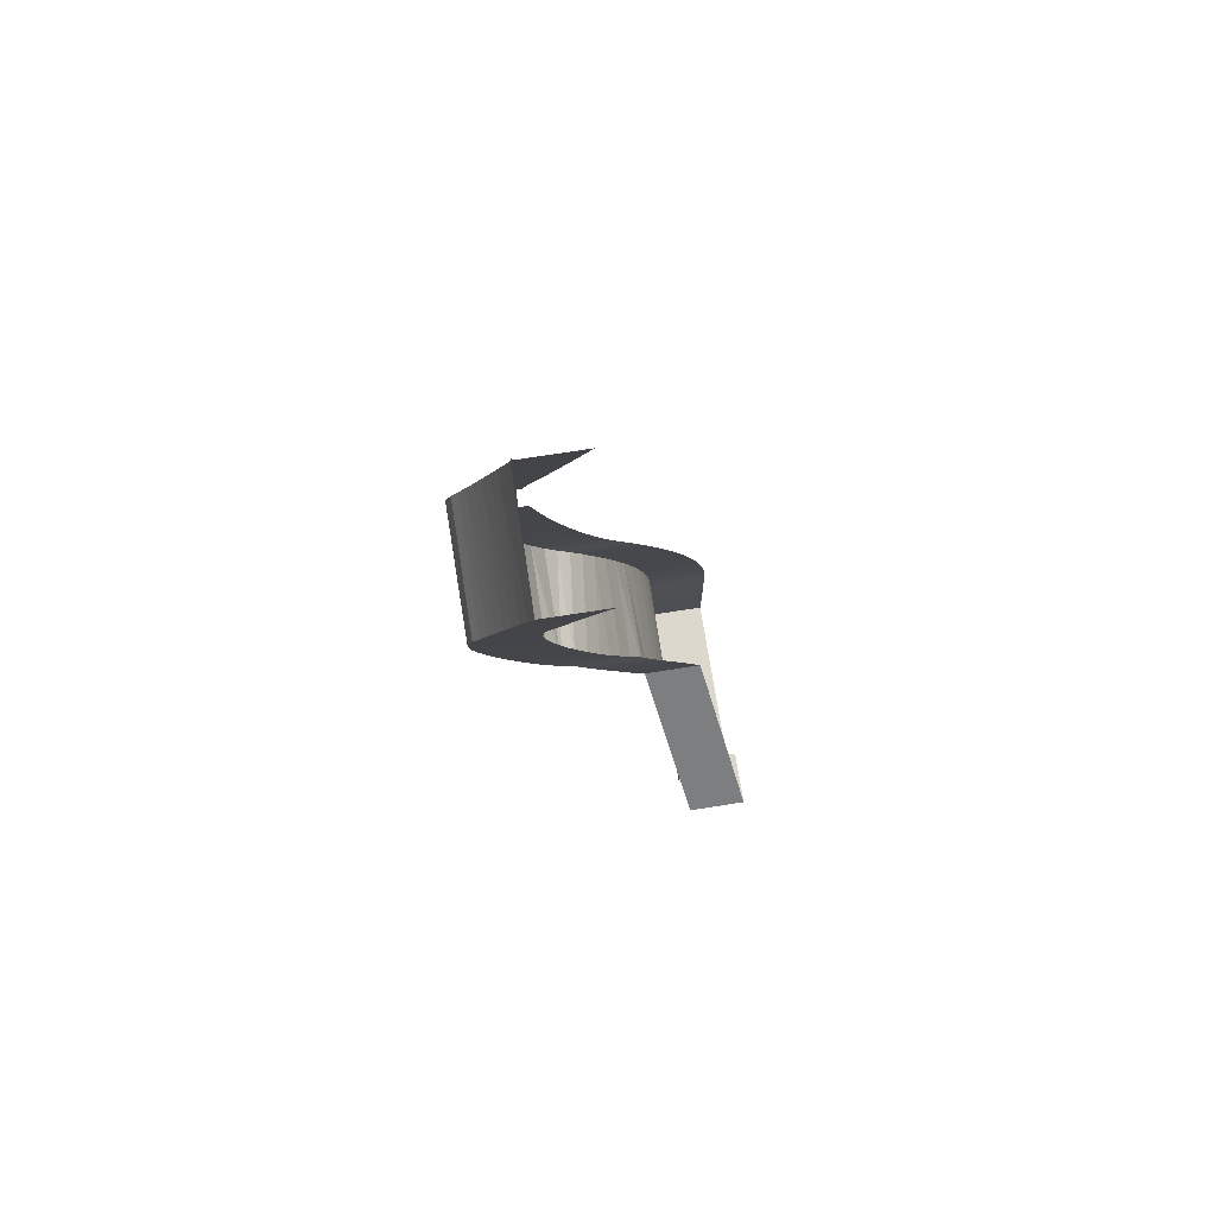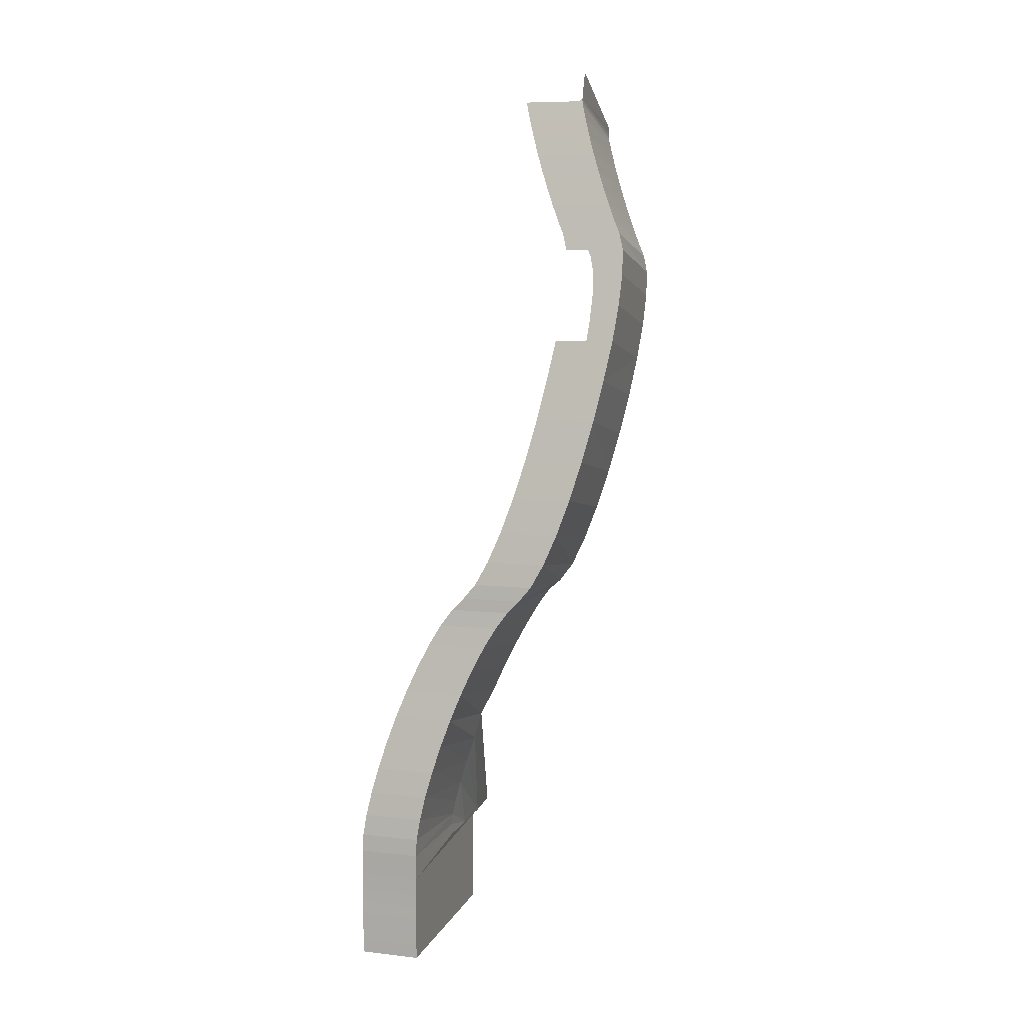
<metadata>
{"format":"obj","ext":"obj","renderer":"f3d","projection":"perspective","resolution":1024,"background":"white","views":[{"elev":72.6,"azim":81.1,"up":"+Y"},{"elev":8.4,"azim":-72.6,"up":"+Y"}]}
</metadata>
<code>
o Primitive007
v 1.05 5.93 -1.153
v 1.925 5.743 -1.158
v 1.077 6.06 -1.19
v 0.2116 0.4564 -2.649
v 0.2105 0.3208 -2.65
v 1.751 0.3821 -2.673
v 0.9553 5.487 -1.16
v 0.8951 5.201 -1.194
v 1.831 5.302 -1.165
v 1.315 2.382 -2.233
v 0.4646 2.722 -2.143
v 0.4329 2.536 -2.233
v 1.376 2.757 -2.049
v 0.4646 2.722 -2.143
v 1.348 2.576 -2.143
v 1.396 2.925 -1.954
v 0.4897 2.885 -2.049
v 1.376 2.757 -2.049
v 1.405 3.061 -1.858
v 0.5062 3.019 -1.954
v 1.396 2.925 -1.954
v 1.412 3.146 -1.762
v 0.5118 3.117 -1.858
v 1.405 3.061 -1.858
v 1.412 3.146 -1.762
v 0.5475 3.419 -1.664
v 0.521 3.234 -1.762
v 1.432 3.283 -1.664
v 0.5881 3.657 -1.568
v 0.5475 3.419 -1.664
v 1.75 0.2282 -2.673
v 1.751 0.3131 -2.673
v 0.2102 0.2311 -2.649
v 1.47 3.502 -1.568
v 0.6399 3.937 -1.476
v 0.5881 3.657 -1.568
v 1.519 3.771 -1.476
v 0.6996 4.245 -1.39
v 0.6399 3.937 -1.476
v 1.578 4.072 -1.39
v 0.7641 4.567 -1.314
v 0.6996 4.245 -1.39
v 1.641 4.39 -1.314
v 0.8303 4.89 -1.249
v 0.7641 4.567 -1.314
v 1.974 5.972 -1.237
v 1.077 6.06 -1.19
v 1.953 5.872 -1.19
v 1.998 6.086 -1.287
v 1.099 6.161 -1.237
v 1.974 5.972 -1.237
v 2.026 6.21 -1.338
v 1.124 6.277 -1.287
v 1.998 6.086 -1.287
v 1.108 1.082 -2.641
v 0.2102 0.9989 -2.649
v 1.105 0.9912 -2.649
v 2.056 6.343 -1.389
v 1.152 6.405 -1.338
v 2.026 6.21 -1.338
v 1.108 1.082 -2.641
v 0.2301 1.302 -2.618
v 0.2146 1.136 -2.641
v 1.107 0.9008 -2.649
v 1.105 0.9912 -2.649
v 0.2117 0.8895 -2.649
v 2.088 6.48 -1.44
v 1.183 6.542 -1.389
v 2.056 6.343 -1.389
v 1.12 1.204 -2.618
v 0.2545 1.489 -2.58
v 0.2301 1.302 -2.618
v 2.121 6.621 -1.488
v 1.216 6.685 -1.44
v 2.088 6.48 -1.44
v 1.141 1.366 -2.58
v 0.2856 1.693 -2.53
v 0.2545 1.489 -2.58
v 2.155 6.76 -1.532
v 1.251 6.832 -1.488
v 2.121 6.621 -1.488
v 1.169 1.552 -2.53
v 0.3212 1.906 -2.468
v 0.2856 1.693 -2.53
v 2.155 6.76 -2.003
v 2.19 6.894 -2.042
v 2.183 6.868 -1.564
v 1.203 1.755 -2.468
v 0.359 2.121 -2.397
v 0.3212 1.906 -2.468
v 1.317 7.096 -1.564
v 1.287 6.979 -1.532
v 2.183 6.868 -1.564
v 1.24 1.965 -2.421
v 0.397 2.333 -2.319
v 0.359 2.121 -2.397
v 1.278 2.176 -2.319
v 0.4329 2.536 -2.233
v 0.397 2.333 -2.319
v 0.8951 5.201 -1.194
v 0.8303 4.89 -1.249
v 1.771 5.018 -1.199
v 1.754 0.6632 -2.672
v 1.753 0.733 -2.672
v 0.2134 0.6642 -2.649
v 1.008 5.734 -1.146
v 0.9553 5.487 -1.16
v 1.883 5.548 -1.151
v 1.008 5.734 -1.146
v 1.883 5.548 -1.151
v 1.05 5.93 -1.153
v 1.105 0.9912 -2.649
v 1.107 0.9008 -2.649
v 1.46 0.9025 -2.649
v 1.348 2.576 -2.143
v 0.4646 2.722 -2.143
v 1.315 2.382 -2.233
v 0.4897 2.885 -2.049
v 0.4646 2.722 -2.143
v 1.376 2.757 -2.049
v 0.5062 3.019 -1.954
v 0.4897 2.885 -2.049
v 1.396 2.925 -1.954
v 0.5118 3.117 -1.858
v 0.5062 3.019 -1.954
v 1.405 3.061 -1.858
v 0.521 3.234 -1.762
v 0.5118 3.117 -1.858
v 1.412 3.146 -1.762
v 1.432 3.283 -1.664
v 0.5475 3.419 -1.664
v 1.412 3.146 -1.762
v 1.47 3.502 -1.568
v 0.5881 3.657 -1.568
v 1.432 3.283 -1.664
v 1.519 3.771 -1.476
v 0.6399 3.937 -1.476
v 1.47 3.502 -1.568
v 1.578 4.072 -1.39
v 0.6996 4.245 -1.39
v 1.519 3.771 -1.476
v 1.641 4.39 -1.314
v 0.7641 4.567 -1.314
v 1.578 4.072 -1.39
v 1.707 4.709 -1.249
v 0.8303 4.89 -1.249
v 1.641 4.39 -1.314
v 1.099 6.161 -1.237
v 1.077 6.06 -1.19
v 1.974 5.972 -1.237
v 1.124 6.277 -1.287
v 1.099 6.161 -1.237
v 1.998 6.086 -1.287
v 1.152 6.405 -1.338
v 1.124 6.277 -1.287
v 2.026 6.21 -1.338
v 0.2146 1.136 -2.641
v 0.2102 0.9989 -2.649
v 1.108 1.082 -2.641
v 1.183 6.542 -1.389
v 1.152 6.405 -1.338
v 2.056 6.343 -1.389
v 1.12 1.204 -2.618
v 0.2301 1.302 -2.618
v 1.108 1.082 -2.641
v 1.216 6.685 -1.44
v 1.183 6.542 -1.389
v 2.088 6.48 -1.44
v 1.141 1.366 -2.58
v 0.2545 1.489 -2.58
v 1.12 1.204 -2.618
v 1.251 6.832 -1.488
v 1.216 6.685 -1.44
v 2.121 6.621 -1.488
v 1.169 1.552 -2.53
v 0.2856 1.693 -2.53
v 1.141 1.366 -2.58
v 1.287 6.979 -1.532
v 1.251 6.832 -1.488
v 2.155 6.76 -1.532
v 1.203 1.755 -2.468
v 0.3212 1.906 -2.468
v 1.169 1.552 -2.53
v 1.24 1.965 -2.421
v 0.359 2.121 -2.397
v 1.203 1.755 -2.468
v 1.278 2.176 -2.319
v 0.397 2.333 -2.319
v 1.24 1.965 -2.421
v 1.315 2.382 -2.233
v 0.4329 2.536 -2.233
v 1.278 2.176 -2.319
v 1.753 0.5457 -2.673
v 1.754 0.6632 -2.672
v 0.2128 0.5603 -2.649
v 0.2127 0.7999 -3.119
v 0.2132 0.7261 -3.119
v 0.2127 0.7999 -2.649
v 0.6399 3.937 -1.476
v 0.6399 3.937 -1.946
v 0.5881 3.657 -1.568
v 0.8303 4.89 -1.249
v 0.8303 4.89 -1.72
v 0.7641 4.567 -1.314
v 0.5475 3.419 -1.664
v 0.5475 3.419 -2.134
v 0.521 3.234 -1.762
v 1.883 5.548 -1.151
v 1.883 5.548 -1.621
v 1.925 5.743 -1.158
v 0.397 2.333 -2.319
v 0.397 2.333 -2.789
v 0.359 2.121 -2.397
v 0.6996 4.245 -1.39
v 0.6996 4.245 -1.861
v 0.6399 3.937 -1.476
v 0.3212 1.906 -2.468
v 0.3212 1.906 -2.939
v 0.2856 1.693 -2.53
v 0.2102 0.9989 -3.12
v 0.2117 0.8895 -3.119
v 0.2102 0.9989 -2.649
v 0.2132 0.6103 -2.649
v 0.2132 0.6103 -3.12
v 0.2128 0.5603 -2.649
v 1.771 5.018 -1.669
v 1.831 5.302 -1.636
v 1.771 5.018 -1.199
v 0.211 0.3945 -3.12
v 0.2105 0.3208 -3.12
v 0.211 0.3945 -2.65
v 1.124 6.277 -1.757
v 1.099 6.161 -1.707
v 1.124 6.277 -1.287
v 1.216 6.685 -1.91
v 1.183 6.542 -1.86
v 1.216 6.685 -1.44
v 0.4646 2.722 -2.143
v 0.4646 2.722 -2.614
v 0.4329 2.536 -2.233
v 0.8951 5.201 -1.194
v 0.8951 5.201 -1.665
v 0.8303 4.89 -1.249
v 1.396 2.925 -2.425
v 1.405 3.061 -2.329
v 1.396 2.925 -1.954
v 1.099 6.161 -1.707
v 1.077 6.06 -1.661
v 1.099 6.161 -1.237
v 1.324 7.123 -2.042
v 1.287 6.979 -2.003
v 1.317 7.096 -1.564
v 1.974 5.972 -1.237
v 1.974 5.972 -1.707
v 1.998 6.086 -1.287
v 1.641 4.39 -1.784
v 1.707 4.709 -1.72
v 1.641 4.39 -1.314
v 1.278 2.176 -2.789
v 1.315 2.382 -2.704
v 1.278 2.176 -2.319
v 0.2102 0.1217 -2.649
v 0.2102 0.1217 -3.12
v 1.75 0.1211 -2.673
v 2.088 6.48 -1.44
v 2.088 6.48 -1.91
v 2.121 6.621 -1.488
v 1.077 6.06 -1.661
v 1.05 5.93 -1.624
v 1.077 6.06 -1.19
v 1.519 3.771 -1.946
v 1.578 4.072 -1.861
v 1.519 3.771 -1.476
v 0.359 2.121 -2.397
v 0.359 2.121 -2.868
v 0.3212 1.906 -2.468
v 0.2105 0.3208 -3.12
v 0.2102 0.2311 -3.12
v 0.2105 0.3208 -2.65
v 0.2128 0.5603 -2.649
v 0.2128 0.5603 -3.12
v 0.2116 0.4564 -2.649
v 0.521 3.234 -1.762
v 0.521 3.234 -2.232
v 0.5118 3.117 -1.858
v 1.578 4.072 -1.861
v 1.641 4.39 -1.784
v 1.578 4.072 -1.39
v 0.5881 3.657 -1.568
v 0.5881 3.657 -2.038
v 0.5475 3.419 -1.664
v 1.376 2.757 -2.52
v 1.396 2.925 -2.425
v 1.376 2.757 -2.049
v 2.026 6.21 -1.338
v 2.026 6.21 -1.808
v 2.056 6.343 -1.389
v 1.412 3.146 -2.232
v 1.432 3.283 -2.134
v 1.412 3.146 -1.762
v 1.315 2.382 -2.704
v 1.348 2.576 -2.614
v 1.315 2.382 -2.233
v 0.4897 2.885 -2.049
v 0.4897 2.885 -2.52
v 0.4646 2.722 -2.143
v 0.2134 0.6642 -2.649
v 0.2134 0.6642 -3.119
v 0.2132 0.6103 -2.649
v 1.24 1.965 -2.868
v 1.278 2.176 -2.789
v 1.24 1.965 -2.421
v 0.2301 1.302 -2.618
v 0.2301 1.302 -3.088
v 0.2146 1.136 -2.641
v 0.5118 3.117 -1.858
v 0.5118 3.117 -2.329
v 0.5062 3.019 -1.954
v 1.925 5.743 -1.629
v 1.953 5.872 -1.19
v 1.287 6.979 -2.003
v 1.251 6.832 -1.959
v 1.287 6.979 -1.532
v 1.405 3.061 -2.329
v 1.412 3.146 -2.232
v 1.405 3.061 -1.858
v 0.2146 1.136 -2.641
v 0.2146 1.136 -3.112
v 0.2102 0.9989 -2.649
v 1.707 4.709 -1.72
v 1.771 5.018 -1.669
v 1.707 4.709 -1.249
v 1.831 5.302 -1.636
v 1.883 5.548 -1.621
v 1.831 5.302 -1.165
v 0.2856 1.693 -2.53
v 0.2856 1.693 -3
v 0.2545 1.489 -2.58
v 2.056 6.343 -1.389
v 2.056 6.343 -1.86
v 2.088 6.48 -1.44
v 1.432 3.283 -2.134
v 1.47 3.502 -2.038
v 1.432 3.283 -1.664
v 1.348 2.576 -2.614
v 1.376 2.757 -2.52
v 1.348 2.576 -2.143
v 0.7641 4.567 -1.314
v 0.7641 4.567 -1.784
v 0.6996 4.245 -1.39
v 0.2132 0.7261 -2.649
v 0.2132 0.7261 -3.119
v 0.2134 0.6642 -2.649
v 1.183 6.542 -1.86
v 1.152 6.405 -1.808
v 1.183 6.542 -1.389
v 1.47 3.502 -2.038
v 1.519 3.771 -1.946
v 1.47 3.502 -1.568
v 1.998 6.086 -1.287
v 1.998 6.086 -1.757
v 2.026 6.21 -1.338
v 0.2102 0.2311 -3.12
v 0.2102 0.1217 -3.12
v 0.2102 0.2311 -2.649
v 0.5062 3.019 -1.954
v 0.5062 3.019 -2.425
v 0.4897 2.885 -2.049
v 0.4329 2.536 -2.233
v 0.4329 2.536 -2.704
v 0.397 2.333 -2.319
v 0.2545 1.489 -2.58
v 0.2545 1.489 -3.05
v 0.2301 1.302 -2.618
v 0.2117 0.8895 -3.119
v 0.2127 0.7999 -3.119
v 0.2117 0.8895 -2.649
v 1.152 6.405 -1.808
v 1.124 6.277 -1.757
v 1.152 6.405 -1.338
v 1.953 5.872 -1.19
v 1.953 5.872 -1.661
v 1.974 5.972 -1.237
v 2.121 6.621 -1.488
v 2.121 6.621 -1.959
v 2.155 6.76 -1.532
v 1.251 6.832 -1.959
v 1.216 6.685 -1.91
v 1.251 6.832 -1.488
v 0.2116 0.4564 -2.649
v 0.2116 0.4564 -3.12
v 0.211 0.3945 -2.65
v 2.19 6.894 -1.601
v 2.187 6.885 -1.568
v 2.183 6.868 -1.564
v 2.19 6.894 -1.601
v 2.192 6.905 -1.57
v 2.187 6.885 -1.568
v 2.19 6.894 -1.601
v 2.196 6.922 -1.57
v 2.192 6.905 -1.57
v 1.324 7.123 -1.601
v 1.328 7.133 -1.571
v 1.333 7.151 -1.572
v 1.324 7.123 -1.601
v 1.322 7.113 -1.568
v 1.328 7.133 -1.571
v 1.324 7.123 -1.601
v 1.317 7.096 -1.564
v 1.322 7.113 -1.568
v 2.183 6.868 -1.564
v 2.187 6.885 -1.568
v 1.317 7.096 -1.564
v 2.192 6.905 -1.57
v 1.328 7.133 -1.571
v 2.187 6.885 -1.568
v 2.196 6.922 -1.57
v 1.333 7.151 -1.572
v 2.192 6.905 -1.57
v 1.399 7.36 -1.571
v 1.333 7.151 -1.572
v 2.205 6.96 -1.568
v 0.2127 0.7999 -2.649
v 1.752 0.9077 -2.672
v 2.166 0.906 -2.672
v 2.166 0.906 -3.119
v 1.24 1.965 -2.868
v 2.166 0.906 -2.672
v 1.752 0.9077 -2.672
v 1.752 0.9077 -3.119
v 2.166 0.906 -2.672
v 1.46 0.9025 -2.649
v 1.108 1.082 -2.641
v 1.105 0.9912 -2.649
v 1.203 1.755 -2.468
v 1.813 0.9042 -2.649
v 2.166 0.906 -2.672
v 1.46 0.9025 -2.649
v 1.12 1.204 -2.618
v 1.108 1.082 -2.641
v 1.203 1.755 -2.468
v 1.169 1.552 -2.53
v 1.813 0.9042 -2.649
v 1.141 1.366 -2.58
v 1.12 1.204 -2.618
v 1.46 0.9025 -2.649
v 1.141 1.366 -2.58
v 1.46 0.9025 -2.649
v 1.813 0.9042 -2.649
v 1.169 1.552 -2.53
v 1.141 1.366 -2.58
v 1.813 0.9042 -2.649
v 1.203 1.755 -2.468
v 2.166 0.906 -2.672
v 1.24 1.965 -2.421
v 1.925 5.743 -1.158
v 1.953 5.872 -1.19
v 1.077 6.06 -1.19
v 0.2105 0.3208 -2.65
v 1.751 0.3131 -2.673
v 1.751 0.3821 -2.673
v 0.2116 0.4564 -2.649
v 0.211 0.3945 -2.65
v 0.2105 0.3208 -2.65
v 1.751 0.3821 -2.673
v 1.752 0.4404 -2.673
v 0.2116 0.4564 -2.649
v 0.8951 5.201 -1.194
v 1.771 5.018 -1.199
v 1.831 5.302 -1.165
v 0.2102 0.2311 -2.649
v 0.2102 0.1217 -2.649
v 1.75 0.1211 -2.673
v 1.751 0.3131 -2.673
v 0.2105 0.3208 -2.65
v 0.2102 0.2311 -2.649
v 0.2102 0.2311 -2.649
v 1.75 0.1211 -2.673
v 1.75 0.2282 -2.673
v 1.105 0.9912 -2.649
v 0.2102 0.9989 -2.649
v 0.2117 0.8895 -2.649
v 2.155 6.76 -1.532
v 2.19 6.894 -1.601
v 1.287 6.979 -1.532
v 2.155 6.76 -1.532
v 2.183 6.868 -1.564
v 0.8303 4.89 -1.249
v 1.707 4.709 -1.249
v 1.771 5.018 -1.199
v 1.753 0.733 -2.672
v 0.2132 0.7261 -2.649
v 0.2134 0.6642 -2.649
v 0.9553 5.487 -1.16
v 1.831 5.302 -1.165
v 1.883 5.548 -1.151
v 1.883 5.548 -1.151
v 1.925 5.743 -1.158
v 1.05 5.93 -1.153
v 1.754 0.6632 -2.672
v 0.2134 0.6642 -2.649
v 0.2132 0.6103 -2.649
v 1.753 0.5457 -2.673
v 1.753 0.6015 -2.672
v 1.754 0.6632 -2.672
v 0.2116 0.4564 -2.649
v 1.752 0.4404 -2.673
v 1.753 0.5457 -2.673
v 1.754 0.6632 -2.672
v 0.2132 0.6103 -2.649
v 0.2128 0.5603 -2.649
v 0.2128 0.5603 -2.649
v 0.2116 0.4564 -2.649
v 1.753 0.5457 -2.673
v 0.2132 0.7261 -2.649
v 0.5881 3.657 -2.038
v 0.7641 4.567 -1.784
v 0.521 3.234 -2.232
v 0.359 2.121 -2.868
v 0.6399 3.937 -1.946
v 0.2856 1.693 -3
v 0.2117 0.8895 -2.649
v 0.2128 0.5603 -3.12
v 1.831 5.302 -1.165
v 0.2105 0.3208 -2.65
v 1.099 6.161 -1.237
v 1.183 6.542 -1.389
v 0.4329 2.536 -2.704
v 0.8303 4.89 -1.72
v 1.405 3.061 -1.858
v 1.077 6.06 -1.19
v 1.324 7.123 -1.601
v 1.287 6.979 -1.532
v 1.998 6.086 -1.757
v 1.707 4.709 -1.249
v 1.315 2.382 -2.233
v 1.75 0.1211 -3.12
v 2.121 6.621 -1.959
v 1.05 5.93 -1.153
v 1.578 4.072 -1.39
v 0.3212 1.906 -2.939
v 0.2102 0.2311 -2.649
v 0.2116 0.4564 -3.12
v 0.5118 3.117 -2.329
v 1.641 4.39 -1.314
v 0.5475 3.419 -2.134
v 1.396 2.925 -1.954
v 2.056 6.343 -1.86
v 1.432 3.283 -1.664
v 1.348 2.576 -2.143
v 0.4646 2.722 -2.614
v 0.2132 0.6103 -3.12
v 1.278 2.176 -2.319
v 0.2146 1.136 -3.112
v 0.5062 3.019 -2.425
v 1.953 5.872 -1.661
v 1.251 6.832 -1.959
v 1.251 6.832 -1.488
v 1.287 6.979 -1.532
v 1.412 3.146 -1.762
v 0.2102 0.9989 -3.12
v 1.771 5.018 -1.199
v 1.883 5.548 -1.151
v 0.2545 1.489 -3.05
v 2.088 6.48 -1.91
v 1.47 3.502 -1.568
v 1.376 2.757 -2.52
v 1.376 2.757 -2.049
v 1.348 2.576 -2.143
v 0.6996 4.245 -1.861
v 0.2134 0.6642 -3.119
v 1.152 6.405 -1.338
v 1.519 3.771 -1.476
v 2.026 6.21 -1.808
v 0.2102 0.1217 -2.649
v 0.4897 2.885 -2.52
v 0.397 2.333 -2.789
v 0.2301 1.302 -3.088
v 0.2127 0.7999 -2.649
v 1.124 6.277 -1.287
v 1.974 5.972 -1.707
v 2.155 6.76 -2.003
v 1.216 6.685 -1.44
v 0.211 0.3945 -3.12
v 2.187 6.885 -1.568
v 1.322 7.113 -1.568
v 1.317 7.096 -1.564
v 1.328 7.133 -1.571
v 1.322 7.113 -1.568
v 2.187 6.885 -1.568
v 1.333 7.151 -1.572
v 1.328 7.133 -1.571
v 2.192 6.905 -1.57
v 1.333 7.151 -1.572
v 2.196 6.922 -1.57
v 2.205 6.96 -1.568
v 1.813 0.9042 -2.649
v 1.46 0.9025 -2.649
v 1.107 0.9008 -2.649
v 2.166 0.906 -2.672
v 1.813 0.9042 -2.649
v 1.107 0.9008 -2.649
v 1.107 0.9008 -2.649
v 0.2117 0.8895 -2.649
v 0.2127 0.7999 -2.649
v 0.2127 0.7999 -2.649
v 0.2132 0.7261 -2.649
v 1.753 0.733 -2.672
v 1.753 0.733 -2.672
v 1.753 0.8136 -2.672
v 1.752 0.9077 -2.672
v 2.166 0.906 -2.672
v 1.107 0.9008 -2.649
v 0.2127 0.7999 -2.649
v 0.2127 0.7999 -2.649
v 1.753 0.733 -2.672
v 1.752 0.9077 -2.672
v 1.24 1.965 -2.421
v 2.166 0.906 -3.119
f 3 2 1
f 6 5 4
f 9 8 7
f 12 11 10
f 15 14 13
f 18 17 16
f 21 20 19
f 24 23 22
f 27 26 25
f 30 29 28
f 33 32 31
f 36 35 34
f 39 38 37
f 42 41 40
f 45 44 43
f 48 47 46
f 51 50 49
f 54 53 52
f 57 56 55
f 60 59 58
f 63 62 61
f 66 65 64
f 69 68 67
f 72 71 70
f 75 74 73
f 78 77 76
f 81 80 79
f 84 83 82
f 87 86 85
f 85 483 87
f 87 484 86
f 90 89 88
f 93 92 91
f 96 95 94
f 99 98 97
f 102 101 100
f 105 104 103
f 108 107 106
f 111 110 109
f 114 113 112
f 117 116 115
f 120 119 118
f 123 122 121
f 126 125 124
f 129 128 127
f 132 131 130
f 135 134 133
f 138 137 136
f 141 140 139
f 144 143 142
f 147 146 145
f 150 149 148
f 153 152 151
f 156 155 154
f 159 158 157
f 162 161 160
f 165 164 163
f 168 167 166
f 171 170 169
f 174 173 172
f 177 176 175
f 180 179 178
f 183 182 181
f 186 185 184
f 189 188 187
f 192 191 190
f 195 194 193
f 198 197 196
f 198 515 197
f 201 200 199
f 201 516 200
f 204 203 202
f 204 517 203
f 207 206 205
f 207 518 206
f 210 209 208
f 210 319 209
f 320 319 210
f 320 556 319
f 213 212 211
f 213 519 212
f 216 215 214
f 216 520 215
f 219 218 217
f 219 521 218
f 222 221 220
f 222 522 221
f 225 224 223
f 225 523 224
f 228 227 226
f 228 524 227
f 231 230 229
f 231 525 230
f 234 233 232
f 234 526 233
f 237 236 235
f 237 527 236
f 240 239 238
f 240 528 239
f 243 242 241
f 243 529 242
f 246 245 244
f 246 530 245
f 249 248 247
f 249 531 248
f 252 251 250
f 250 532 252
f 252 533 251
f 255 254 253
f 255 534 254
f 258 257 256
f 258 535 257
f 261 260 259
f 261 536 260
f 264 263 262
f 264 537 263
f 267 266 265
f 267 538 266
f 270 269 268
f 270 539 269
f 273 272 271
f 273 540 272
f 276 275 274
f 276 541 275
f 279 278 277
f 279 542 278
f 282 281 280
f 282 543 281
f 285 284 283
f 285 544 284
f 288 287 286
f 288 545 287
f 291 290 289
f 291 546 290
f 294 293 292
f 294 547 293
f 297 296 295
f 297 548 296
f 300 299 298
f 300 549 299
f 303 302 301
f 303 550 302
f 306 305 304
f 306 551 305
f 309 308 307
f 309 552 308
f 312 311 310
f 312 553 311
f 315 314 313
f 315 554 314
f 318 317 316
f 318 555 317
f 323 322 321
f 326 325 324
f 326 560 325
f 329 328 327
f 329 561 328
f 332 331 330
f 332 562 331
f 335 334 333
f 335 563 334
f 338 337 336
f 338 564 337
f 341 340 339
f 341 565 340
f 344 343 342
f 344 566 343
f 347 346 345
f 350 349 348
f 350 570 349
f 353 352 351
f 353 571 352
f 356 355 354
f 356 572 355
f 359 358 357
f 359 573 358
f 362 361 360
f 362 574 361
f 365 364 363
f 365 575 364
f 368 367 366
f 368 576 367
f 371 370 369
f 371 577 370
f 374 373 372
f 374 578 373
f 377 376 375
f 377 579 376
f 380 379 378
f 380 580 379
f 383 382 381
f 383 581 382
f 386 385 384
f 386 582 385
f 389 388 387
f 389 583 388
f 392 391 390
f 392 584 391
f 395 394 393
f 398 397 396
f 401 400 399
f 404 403 402
f 407 406 405
f 410 409 408
f 413 412 411
f 416 415 414
f 419 418 417
f 422 421 420
f 425 424 423
f 428 427 426
f 428 618 427
f 431 430 429
f 431 619 430
f 434 433 432
f 437 436 435
f 440 439 438
f 443 442 441
f 446 445 444
f 449 448 447
f 452 451 450
f 455 454 453
f 458 457 456
f 461 460 459
f 464 463 462
f 467 466 465
f 470 469 468
f 473 472 471
f 476 475 474
f 479 478 477
f 482 481 480
f 487 486 485
f 490 489 488
f 493 492 491
f 496 495 494
f 499 498 497
f 502 501 500
f 505 504 503
f 508 507 506
f 511 510 509
f 514 513 512
f 559 558 557
f 569 568 567
f 587 586 585
f 590 589 588
f 593 592 591
f 596 595 594
f 599 598 597
f 602 601 600
f 605 604 603
f 608 607 606
f 611 610 609
f 614 613 612
f 617 616 615

</code>
